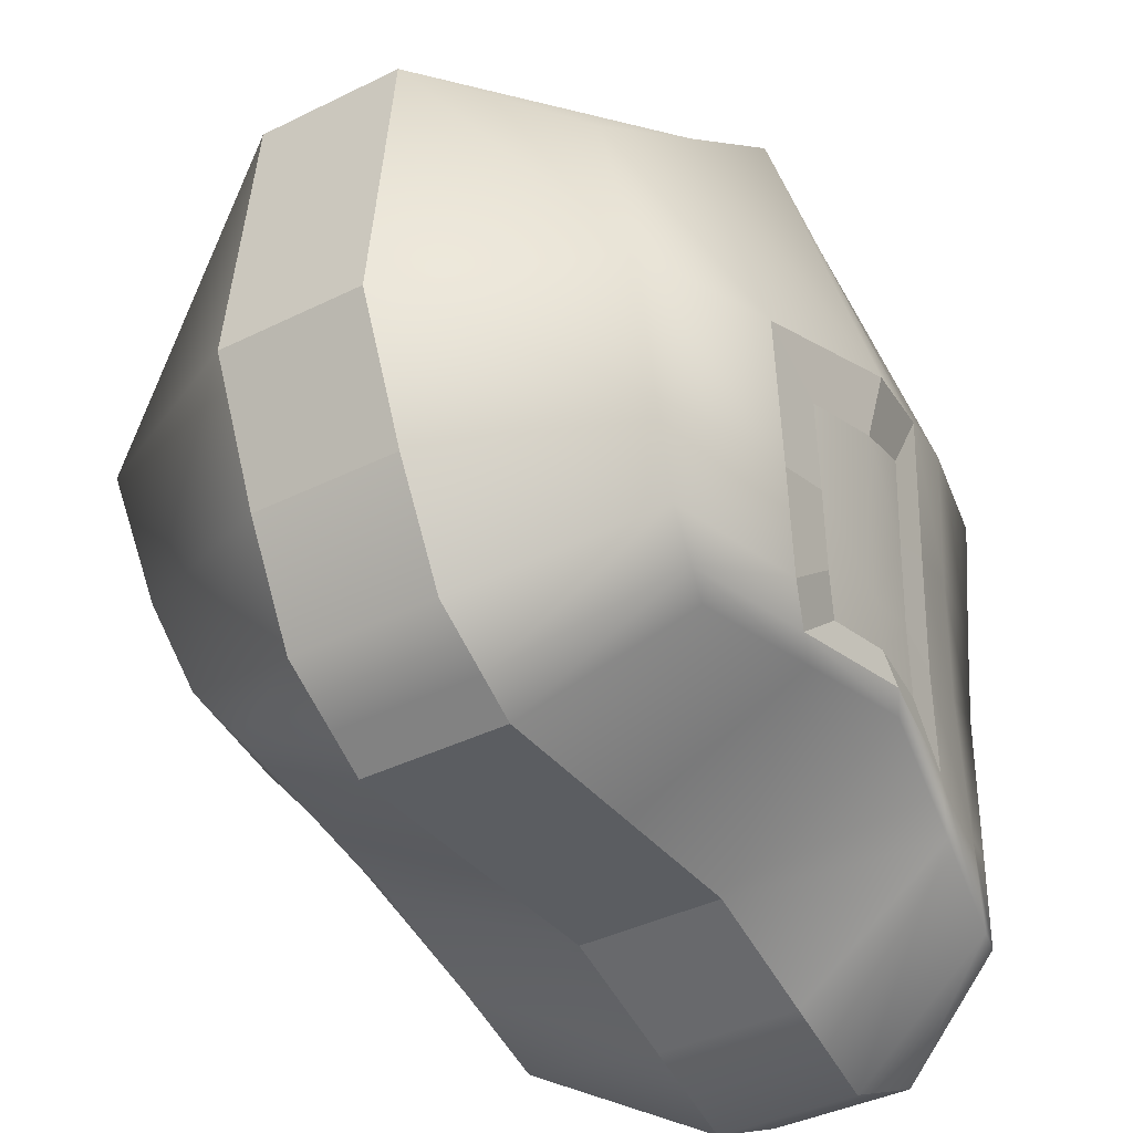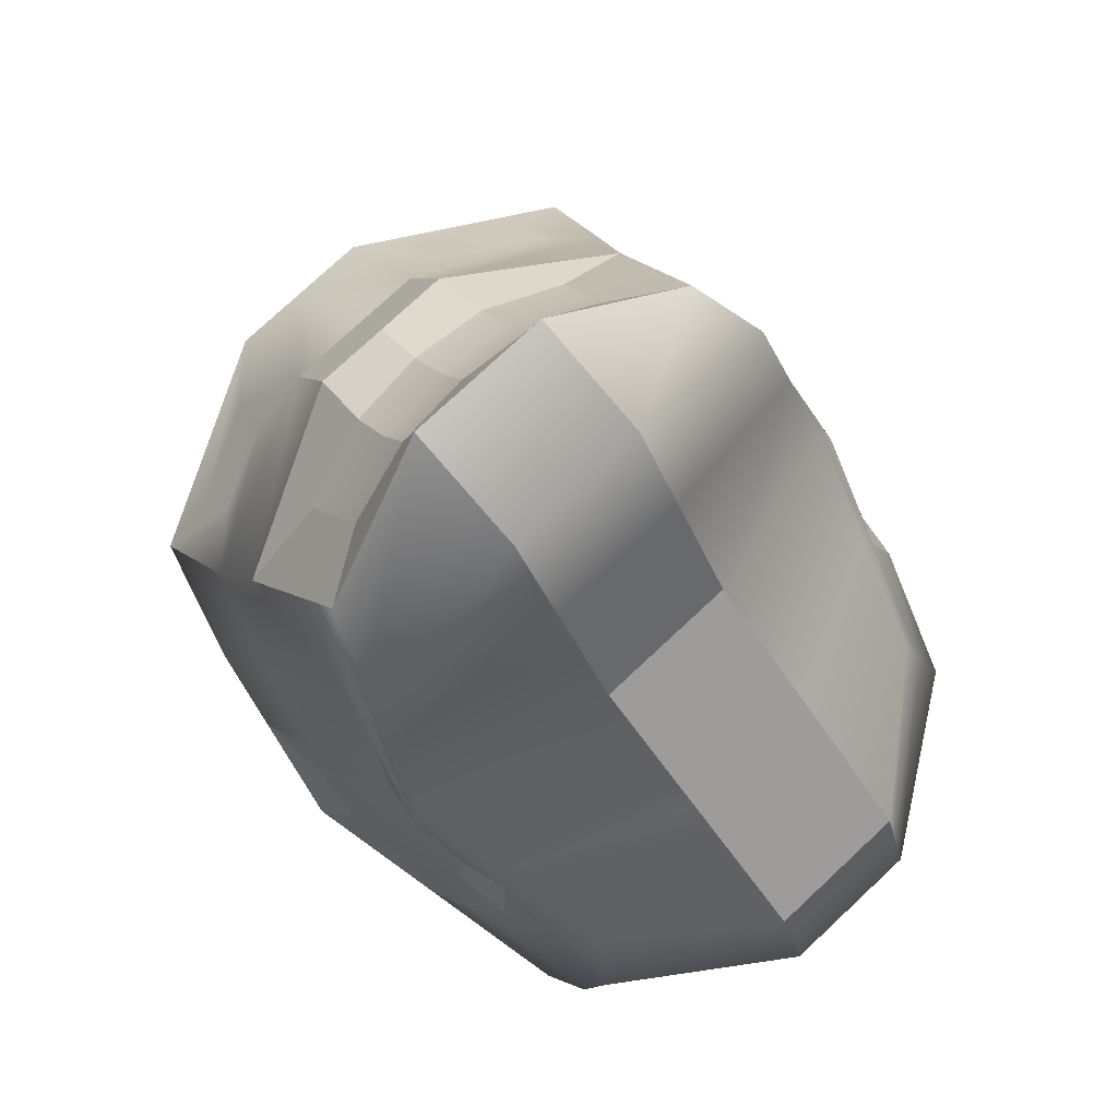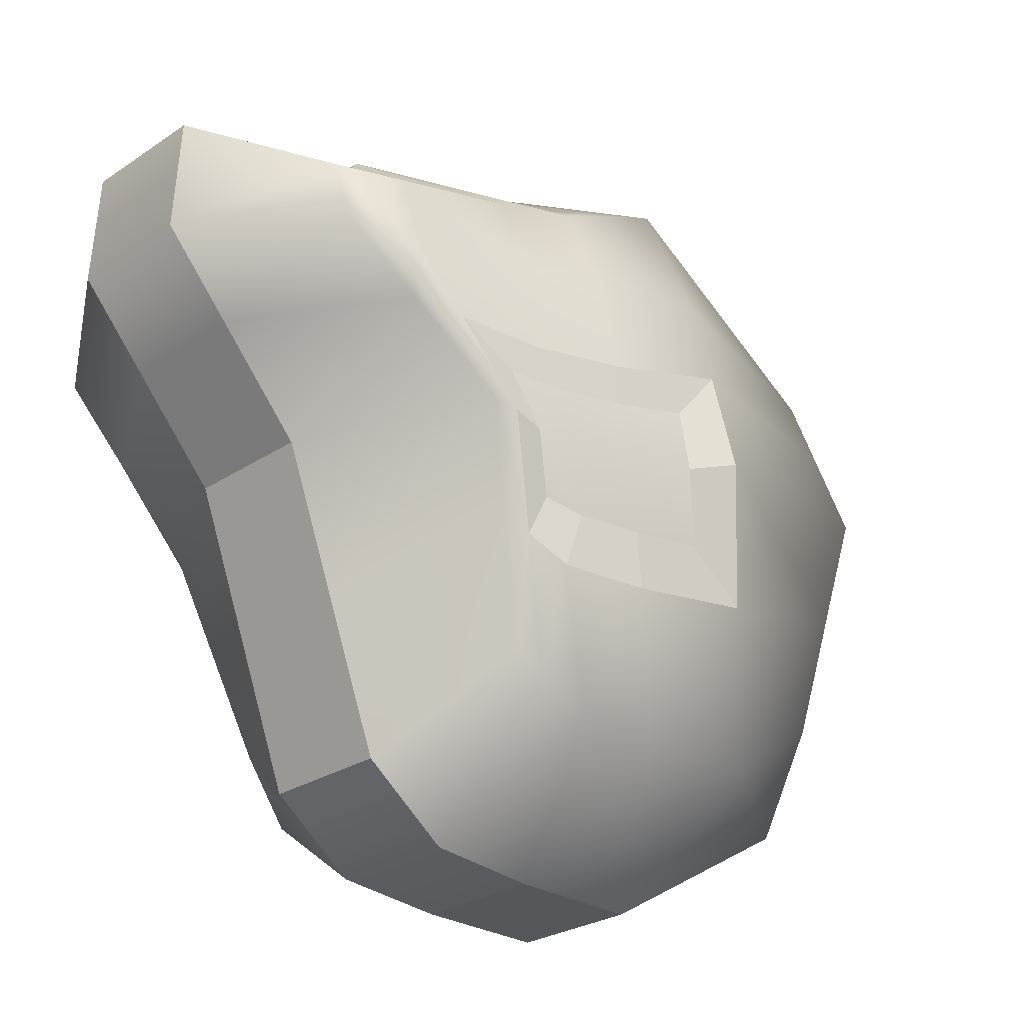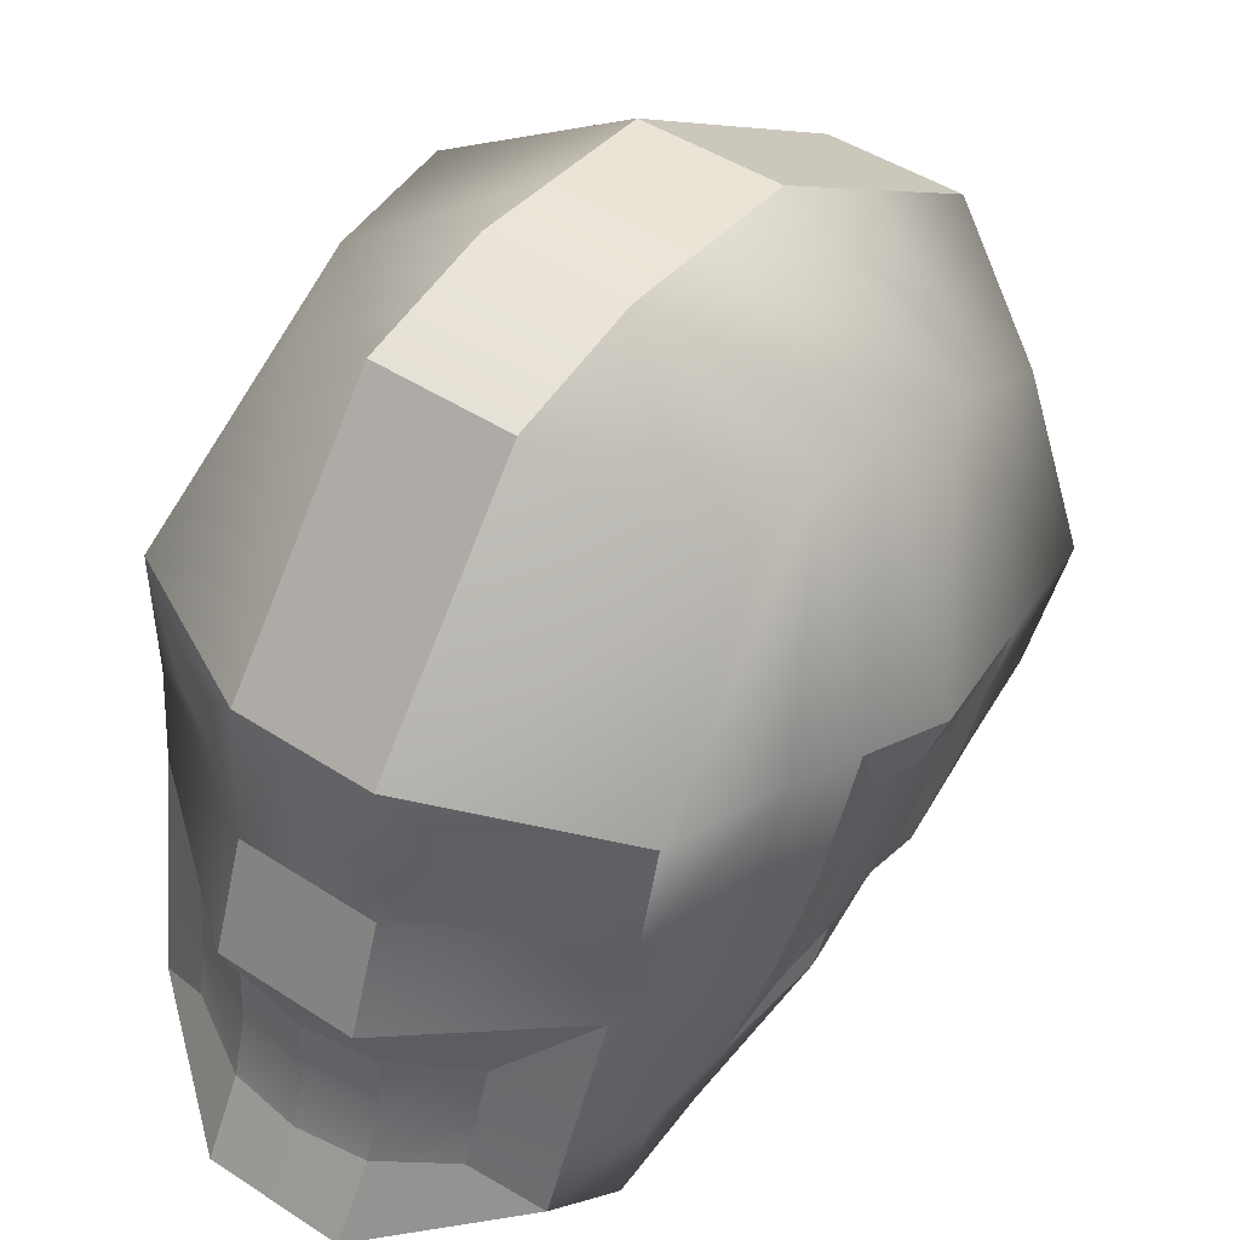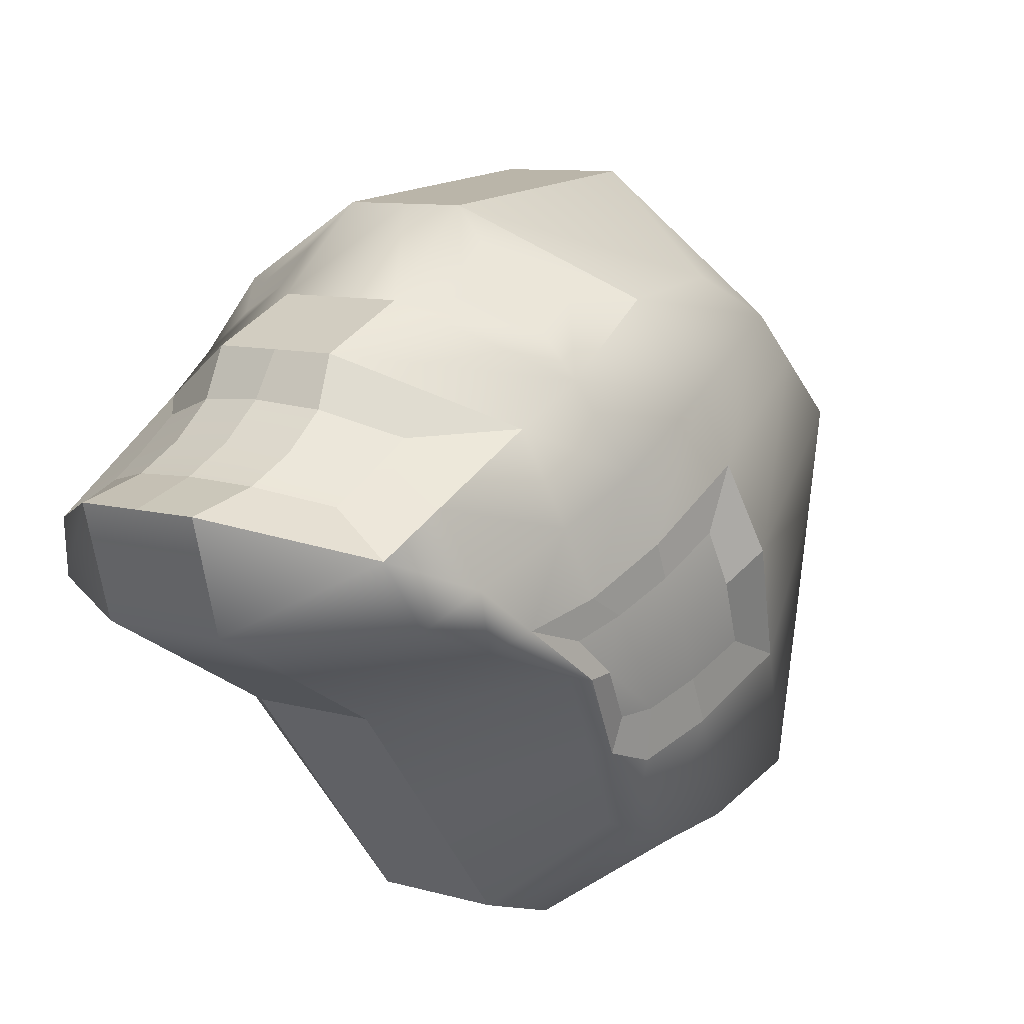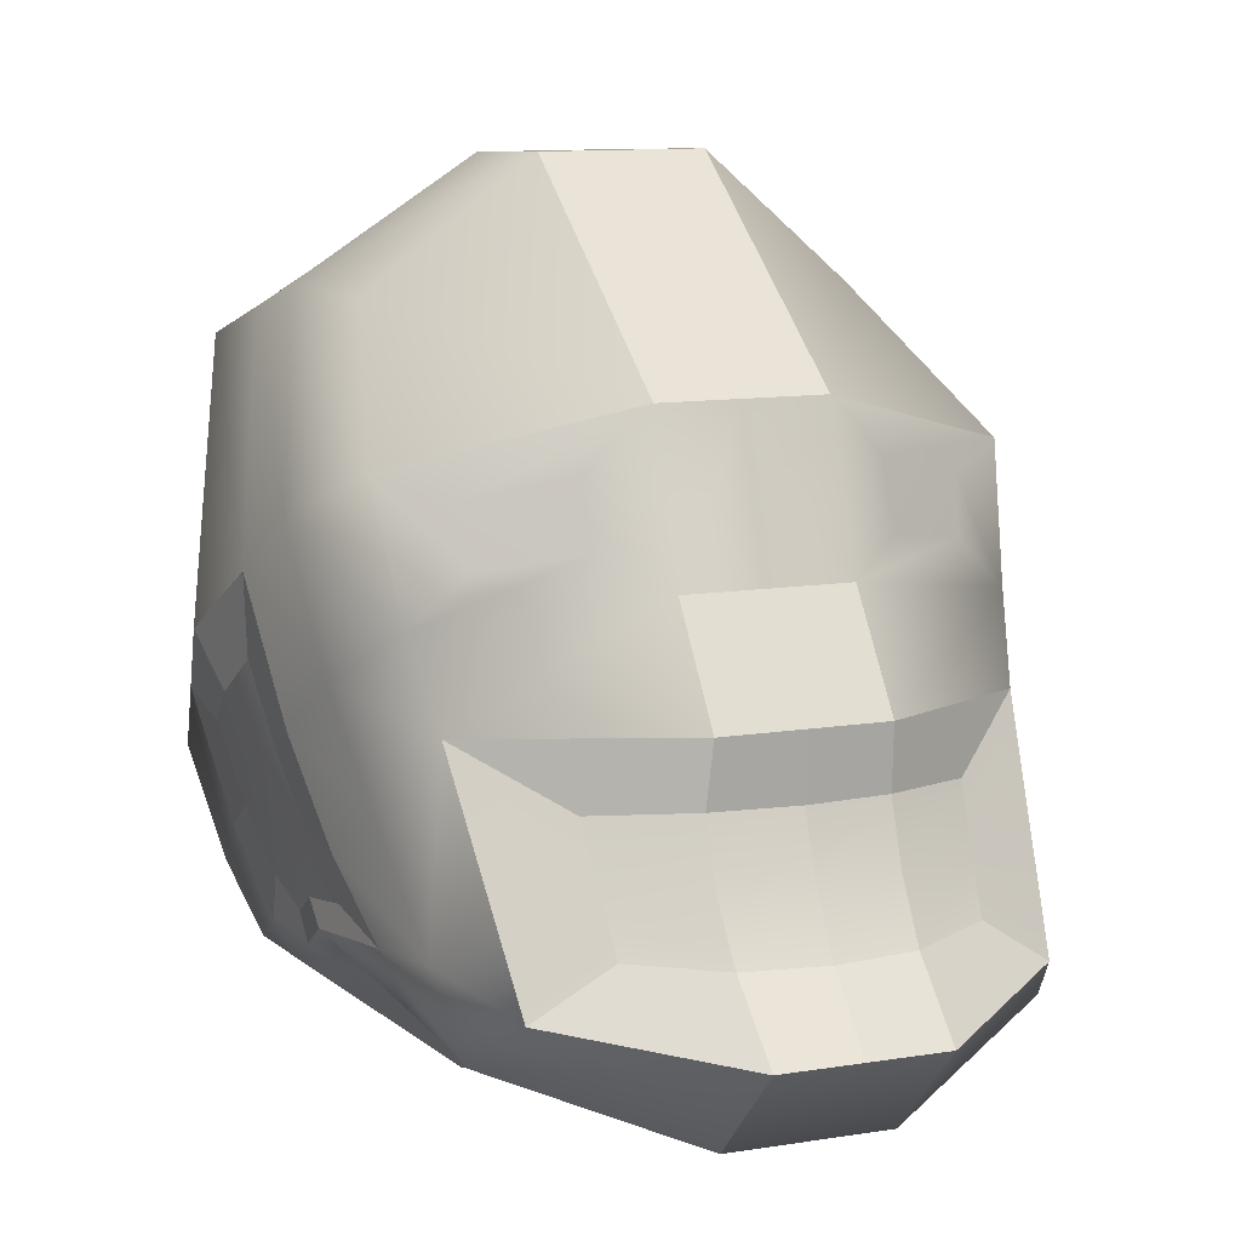
<metadata>
{"format":"obj","ext":"obj","renderer":"f3d","projection":"perspective","resolution":1024,"background":"white","views":[{"elev":-46.7,"azim":-177.8,"up":"+Y"},{"elev":31.2,"azim":-28.0,"up":"+Z"},{"elev":16.5,"azim":42.0,"up":"+Z"},{"elev":52.2,"azim":7.4,"up":"+Y"},{"elev":66.9,"azim":26.1,"up":"+Z"},{"elev":-0.2,"azim":-51.4,"up":"+Y"}]}
</metadata>
<code>
g default
v 12.36 0.2238 -17.35
v 12.48 0.8792 -17.66
v 12.76 0.6834 -18.12
v 12.67 0.21 -17.9
v 12.73 0.4398 -18.15
v 12.86 0.09475 -17.86
v 12.47 0.2675 -17.67
v 12.45 0.1906 -17.15
v 12.35 0.7041 -17.53
v 12.59 1.019 -17.53
v 12.58 0.8703 -17.96
v 12.97 0.7549 -18.15
v 12.49 0.7649 -17.31
v 12.8 1.007 -17.88
v 12.99 0.4125 -18.14
v 12.66 0.1642 -17.52
v 12.48 0.5664 -17.88
v 12.49 0.5952 -17.28
v 12.36 0.5622 -17.49
v 12.71 0.3156 -18.07
v 12.95 0.2655 -18.05
v 12.52 0.1969 -17.11
v 12.56 0.6015 -17.24
v 12.67 1.026 -17.49
v 12.57 0.7713 -17.27
v 12.87 1.013 -17.84
v 13.04 0.7612 -18.11
v 13.06 0.4188 -18.09
v 12.93 0.1011 -17.82
v 13.03 0.2719 -18.01
v 12.73 0.1705 -17.48
v 12.81 0.2612 -17.1
v 12.93 0.9166 -17.41
v 13.21 0.7208 -17.87
v 13.12 0.2474 -17.64
v 13.28 0.486 -17.84
v 13.01 0.1074 -17.77
v 13.02 0.3136 -17.36
v 12.6 0.2032 -17.07
v 12.9 0.7503 -17.22
v 12.74 1.032 -17.45
v 13.13 0.9164 -17.64
v 13.12 0.7675 -18.07
v 12.64 0.7776 -17.23
v 12.95 1.02 -17.8
v 13.14 0.4252 -18.05
v 12.81 0.1768 -17.43
v 13.15 0.6237 -17.49
v 12.64 0.6078 -17.2
v 12.89 0.6061 -17.2
v 13.23 0.3595 -17.77
v 13.1 0.2782 -17.97
v 12.37 0.4686 -17.45
v 12.47 0.4722 -17.23
v 12.54 0.4786 -17.18
v 12.62 0.4849 -17.14
v 12.86 0.51 -17.17
v 13.19 0.2819 -17.72
v 13.07 0.1607 -17.89
v 12.99 0.1544 -17.93
v 12.92 0.148 -17.98
v 12.7 0.2405 -18
v 12.45 0.6311 -17.35
v 12.45 0.703 -17.36
v 12.39 0.6767 -17.46
v 12.4 0.6168 -17.44
v 12.71 0.6529 -17.2
v 12.82 0.6522 -17.21
v 12.83 0.7131 -17.21
v 12.71 0.7247 -17.22
v 12.47 0.2713 -17.21
v 12.48 0.4063 -17.25
v 12.42 0.4027 -17.34
v 12.42 0.278 -17.29
v 12.54 0.2751 -17.15
v 12.55 0.4118 -17.19
v 12.62 0.2842 -17.12
v 12.64 0.4195 -17.16
v 12.72 0.3039 -17.12
v 12.75 0.4301 -17.15
v 12.52 0.9037 -17.78
v 12.68 1.042 -17.68
v 12.75 1.049 -17.64
v 12.83 1.055 -17.6
v 13.01 0.9455 -17.5
v 13.01 0.717 -17.33
v 12.98 0.5651 -17.29
v 12.95 0.4471 -17.25
v 12.87 0.2216 -17.15
v 12.67 0.118 -17.17
v 12.59 0.1117 -17.21
v 12.52 0.1054 -17.26
v 12.38 0.1799 -17.43
v 12.4 0.4008 -17.57
v 12.4 0.516 -17.62
v 12.4 0.6654 -17.67
v 12.37 0.3192 -17.39
v 12.42 0.3341 -17.31
v 12.48 0.3371 -17.23
v 12.55 0.3426 -17.18
v 12.63 0.3502 -17.15
v 12.73 0.3606 -17.14
v 12.83 0.3582 -17.13
v 12.9 0.3095 -17.19
v 13.04 0.3289 -17.38
v 13.15 0.2609 -17.67
v 13.03 0.1282 -17.82
v 12.96 0.1218 -17.86
v 12.88 0.1155 -17.9
v 12.68 0.2219 -17.94
v 12.47 0.2808 -17.7
v 12.39 0.266 -17.49
v 12.67 0.782 -18.03
v 12.88 0.888 -18.01
v 12.95 0.8943 -17.97
v 13.03 0.9006 -17.93
v 13.17 0.8241 -17.75
v 13.21 0.5586 -17.65
v 13.17 0.4146 -17.6
v 13.13 0.3193 -17.55
v 13.09 0.2968 -17.52
v 13.07 0.2824 -17.5
v 12.9 0.144 -17.59
v 12.83 0.1377 -17.64
v 12.75 0.1314 -17.68
v 12.57 0.2403 -17.78
v 12.57 0.253 -17.81
v 12.58 0.2727 -17.87
v 12.59 0.3651 -17.93
v 12.59 0.5066 -18
v 12.42 0.2188 -17.54
v 12.58 0.1315 -17.37
v 12.65 0.1378 -17.33
v 12.73 0.1441 -17.29
v 12.94 0.2625 -17.25
v 12.97 0.3181 -17.28
v 13.01 0.4052 -17.32
v 13.04 0.5201 -17.36
v 13.07 0.6755 -17.4
v 13.06 0.9326 -17.56
v 12.88 1.039 -17.69
v 12.8 1.033 -17.73
v 12.73 1.027 -17.77
v 12.55 0.8889 -17.86
v 12.43 0.6214 -17.76
v 12.43 0.4687 -17.71
v 12.43 0.3567 -17.65
v 12.43 0.2726 -17.58
v 13.11 0.4738 -17.46
v 13.14 0.4407 -17.54
v 13.17 0.5246 -17.57
v 13.13 0.5583 -17.49
v 13.08 0.3964 -17.43
v 13.11 0.37 -17.51
v 13.06 0.3564 -17.41
v 13.09 0.335 -17.48
v 13.01 0.3548 -17.34
v 13.04 0.4175 -17.37
v 13.07 0.4985 -17.4
v 13.09 0.5901 -17.43
v 12.54 0.2889 -17.79
v 12.54 0.3221 -17.83
v 12.49 0.3085 -17.73
v 12.49 0.3471 -17.77
v 12.55 0.3906 -17.88
v 12.5 0.4224 -17.81
v 12.49 0.5043 -17.85
v 12.55 0.4727 -17.92
v 12.46 0.5371 -17.78
v 12.46 0.4474 -17.75
v 12.46 0.3685 -17.7
v 12.45 0.3077 -17.66
g skull:Craneo
f 63 64 65 66
f 13 10 2 9
f 81 82 143 144
f 113 114 12 3
f 12 15 5 3
f 15 21 20 5
f 6 125 126 4
f 131 132 92 93
f 95 96 145 146
f 129 130 5 20
f 130 113 3 5
f 96 81 144 145
f 53 54 18 19
f 146 147 94 95
f 62 128 129 20
f 21 61 62 20
f 54 55 23 18
f 13 25 24 10
f 82 83 142 143
f 114 115 27 12
f 12 27 28 15
f 21 30 60 61
f 6 29 124 125
f 132 133 91 92
f 18 23 25 13
f 15 28 30 21
f 67 68 69 70
f 44 40 33 41
f 84 85 140 141
f 116 117 34 43
f 43 34 36 46
f 46 36 51 52
f 37 35 122 123
f 134 135 89 90
f 86 87 138 139
f 118 119 51 36
f 117 118 36 34
f 85 86 139 140
f 56 57 50 49
f 87 88 137 138
f 119 120 58 51
f 52 51 58 59
f 55 56 49 23
f 44 41 24 25
f 83 84 141 142
f 115 116 43 27
f 43 46 28 27
f 52 59 60 30
f 37 123 124 29
f 133 134 90 91
f 49 44 25 23
f 46 52 30 28
f 98 99 72 73
f 99 100 76 72
f 100 101 78 76
f 101 102 80 78
f 88 104 136 137
f 120 121 106 58
f 59 58 106 107
f 60 59 107 108
f 61 60 108 109
f 62 61 109 110
f 110 127 128 62
f 147 148 112 94
f 18 13 64 63
f 13 9 65 64
f 9 19 66 65
f 19 18 63 66
f 49 50 68 67
f 50 40 69 68
f 40 44 70 69
f 44 49 67 70
f 54 53 73 72
f 53 97 98 73
f 1 8 71 74
f 8 22 75 71
f 55 54 72 76
f 56 55 76 78
f 22 39 77 75
f 39 32 79 77
f 102 103 57 80
f 57 56 78 80
f 10 82 81 2
f 10 24 83 82
f 41 84 83 24
f 41 33 85 84
f 40 86 85 33
f 50 87 86 40
f 57 88 87 50
f 103 104 88 57
f 90 89 32 39
f 91 90 39 22
f 92 91 22 8
f 93 92 8 1
f 112 97 53 94
f 95 94 53 19
f 19 9 96 95
f 9 2 81 96
f 98 97 1 74
f 71 99 98 74
f 71 75 100 99
f 77 101 100 75
f 77 79 102 101
f 32 103 102 79
f 32 89 104 103
f 135 136 104 89
f 121 122 35 106
f 107 106 35 37
f 108 107 37 29
f 109 108 29 6
f 110 109 6 4
f 126 127 110 4
f 93 112 148 131
f 1 97 112 93
f 14 114 113 11
f 14 26 115 114
f 45 116 115 26
f 45 42 117 116
f 48 118 117 42
f 149 150 151 152
f 153 154 150 149
f 155 156 154 153
f 38 122 121 105
f 123 122 38 47
f 124 123 47 31
f 125 124 31 16
f 126 125 16 7
f 7 111 127 126
f 162 161 163 164
f 165 162 164 166
f 166 167 168 165
f 17 11 113 130
f 16 132 131 7
f 16 31 133 132
f 47 134 133 31
f 47 38 135 134
f 105 136 135 38
f 158 157 155 153
f 159 158 153 149
f 160 159 149 152
f 140 139 48 42
f 141 140 42 45
f 142 141 45 26
f 143 142 26 14
f 144 143 14 11
f 145 144 11 17
f 170 169 167 166
f 164 171 170 166
f 163 172 171 164
f 131 148 111 7
f 119 118 151 150
f 118 48 152 151
f 120 119 150 154
f 105 121 156 155
f 121 120 154 156
f 137 136 157 158
f 136 105 155 157
f 138 137 158 159
f 139 138 159 160
f 48 139 160 152
f 128 127 161 162
f 127 111 163 161
f 129 128 162 165
f 17 130 168 167
f 130 129 165 168
f 146 145 169 170
f 145 17 167 169
f 147 146 170 171
f 111 148 172 163
f 148 147 171 172

</code>
